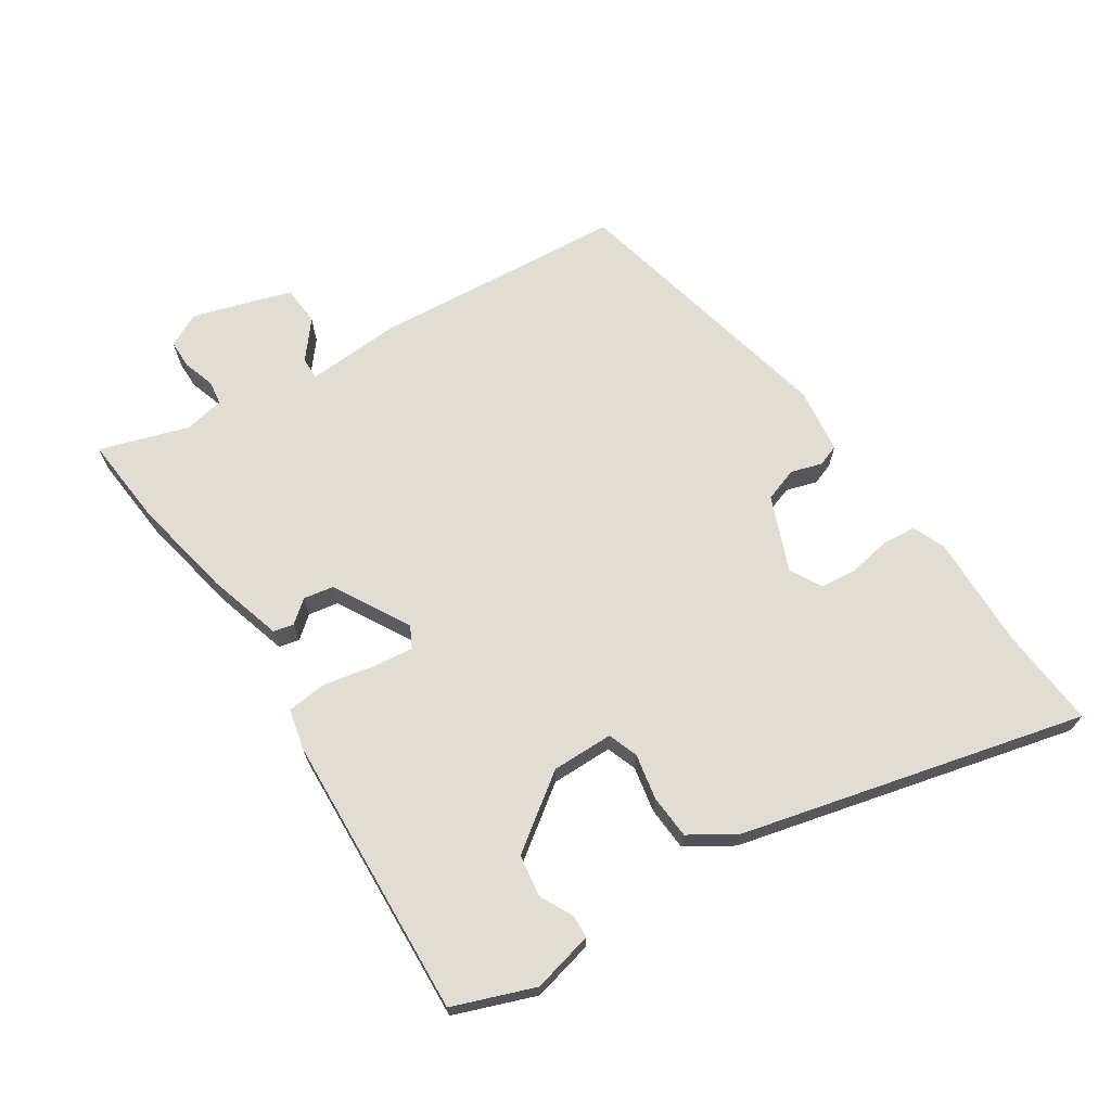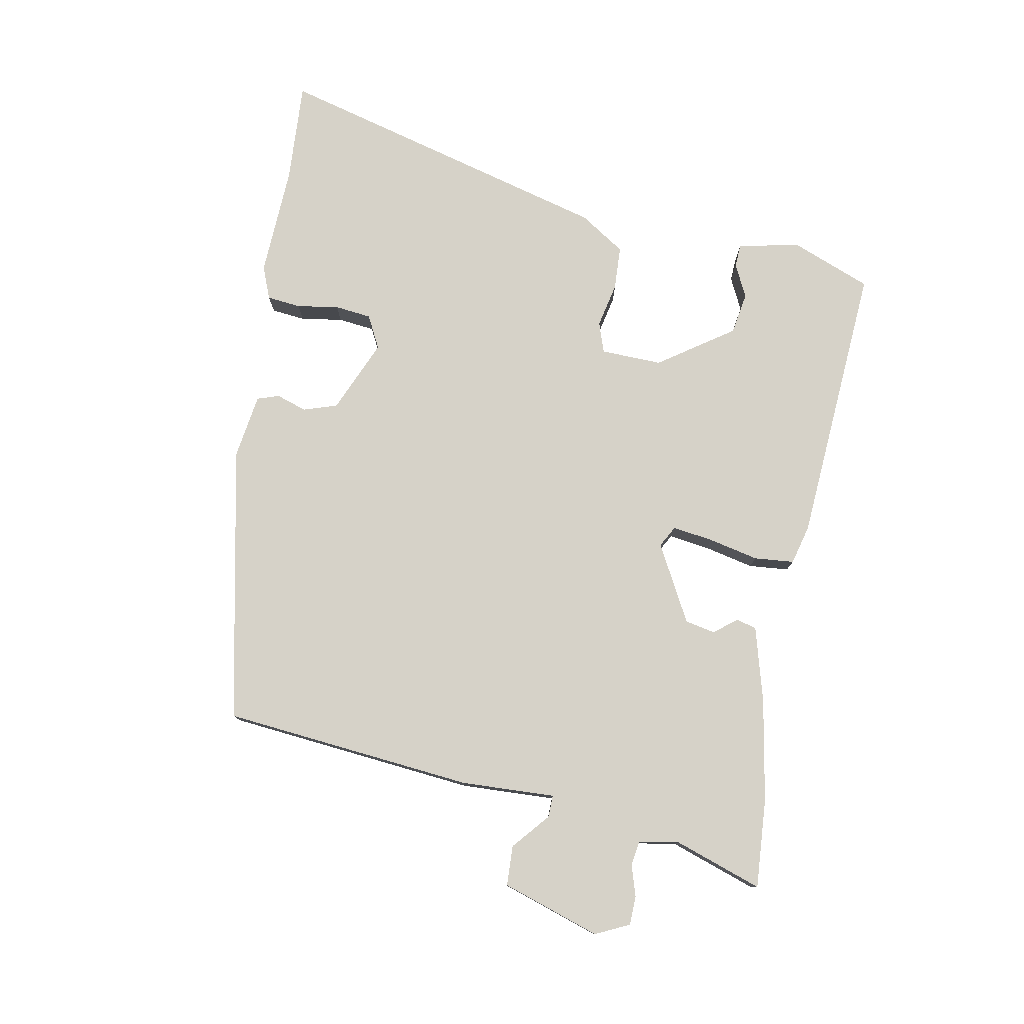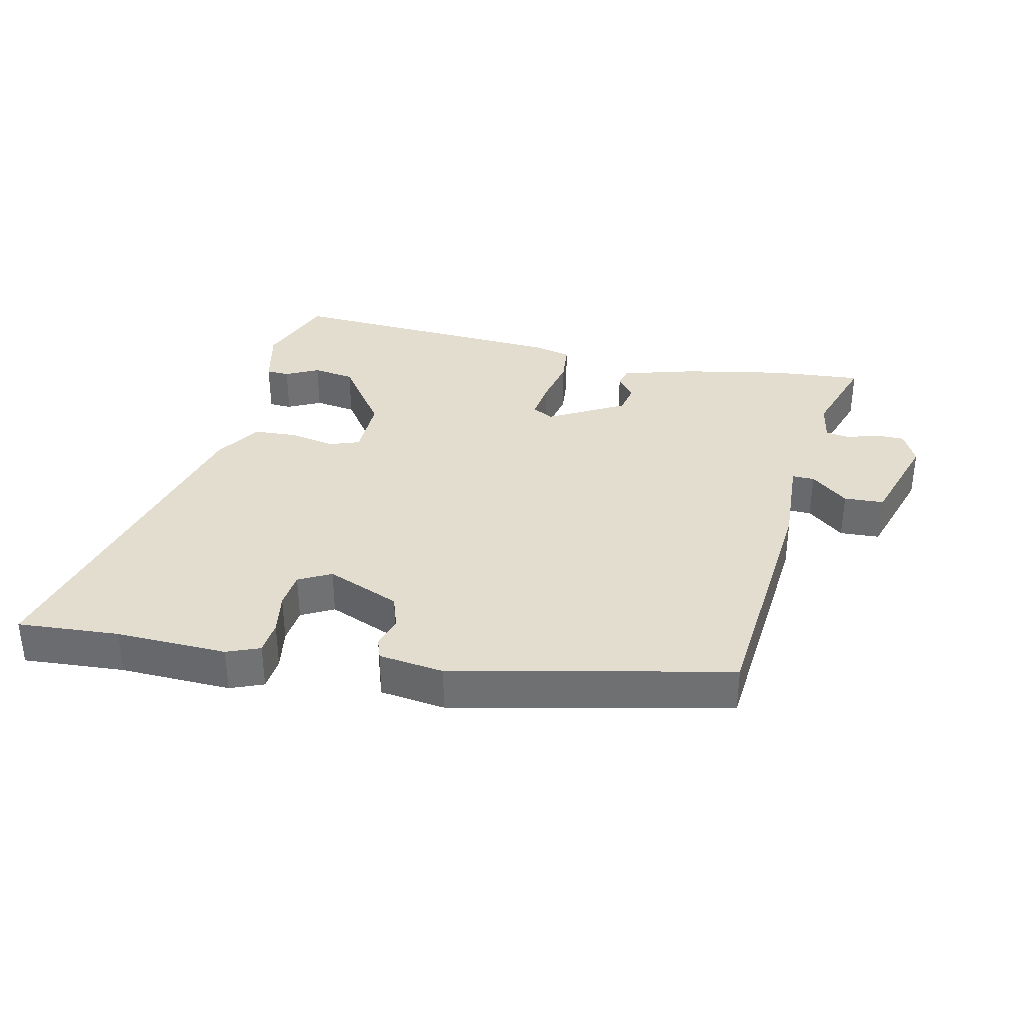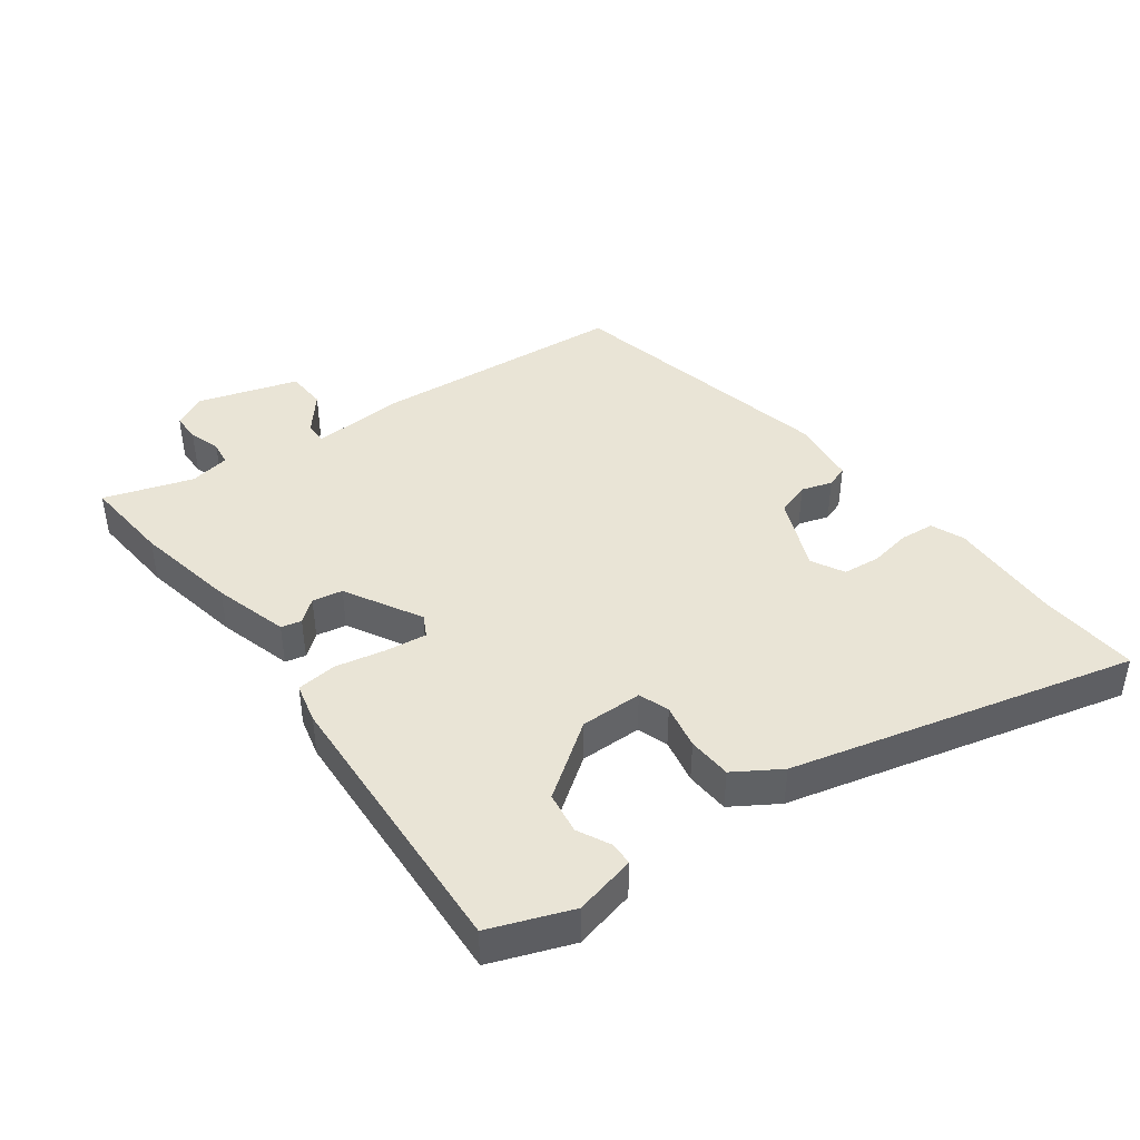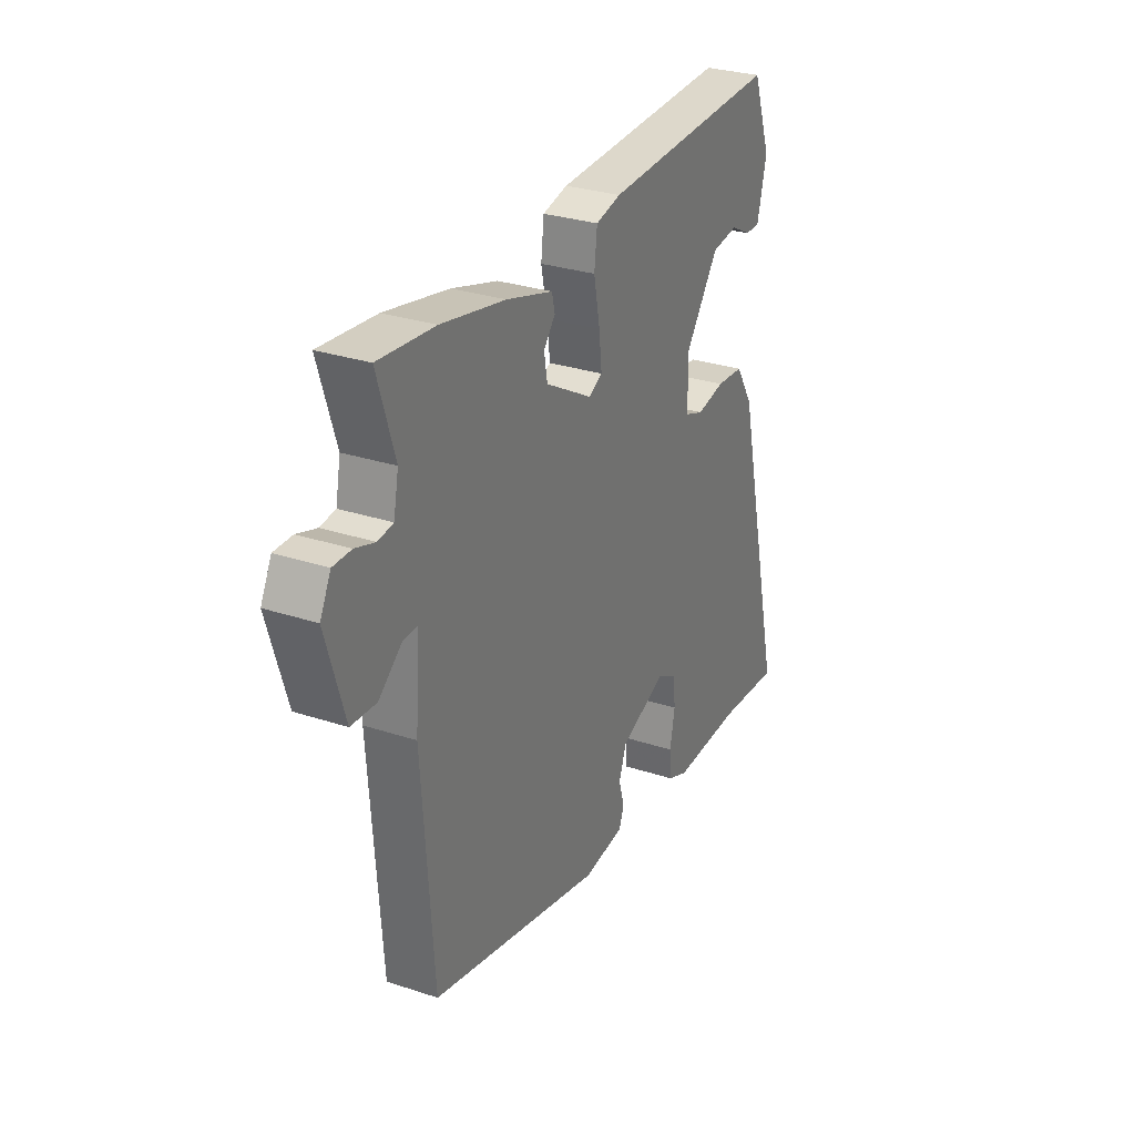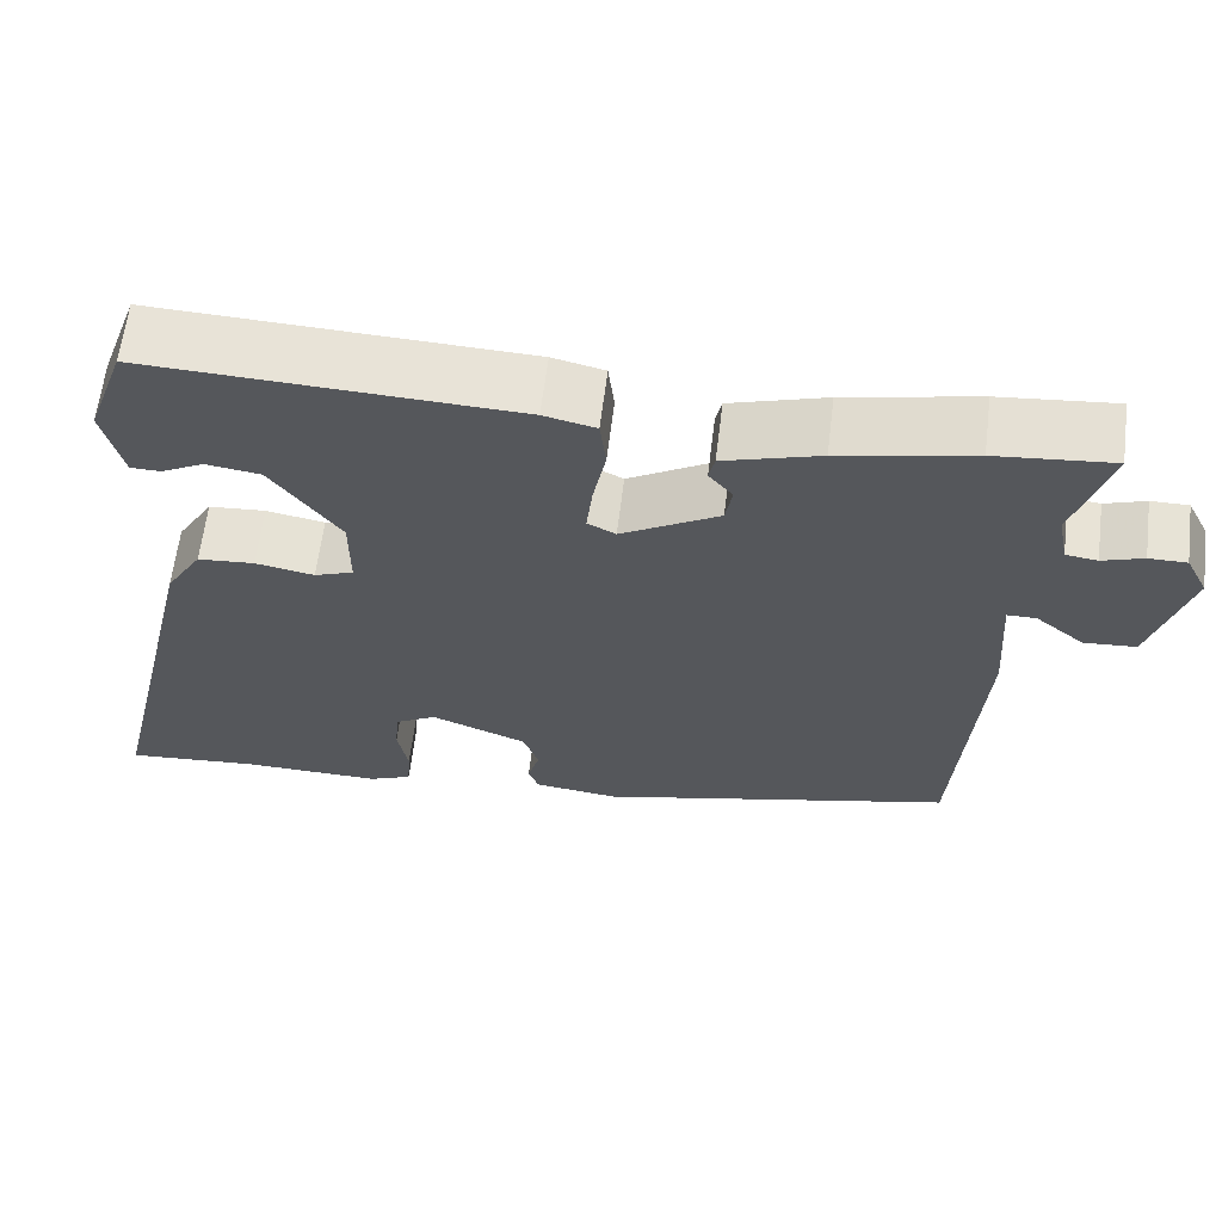
<metadata>
{"format":"obj","ext":"obj","renderer":"f3d","projection":"perspective","resolution":1024,"background":"white","views":[{"elev":68.2,"azim":57.4,"up":"+Y"},{"elev":78.1,"azim":-77.9,"up":"+Y"},{"elev":35.0,"azim":-166.6,"up":"+Y"},{"elev":42.6,"azim":54.3,"up":"+Y"},{"elev":29.5,"azim":-64.1,"up":"+Z"},{"elev":62.6,"azim":-173.0,"up":"+Z"}]}
</metadata>
<code>
v -0.555 0.07 0.505
v -0.419 0.07 0.492
v -0.263 0.07 0.46
v -0.15 0.07 0.426
v -0.143 0.07 0.395
v -0.171 0.07 0.361
v -0.163 0.07 0.315
v -0.048 0.07 0.249
v -0.015 0.07 0.266
v -0.022 0.07 0.328
v -0.037 0.07 0.405
v -0.03 0.07 0.466
v 0.031 0.07 0.48
v 0.464 0.07 0.498
v 0.509 0.07 0.374
v 0.486 0.07 0.281
v 0.451 0.07 0.28
v 0.401 0.07 0.306
v 0.337 0.07 0.297
v 0.256 0.07 0.186
v 0.256 0.07 0.092
v 0.302 0.07 0.075
v 0.371 0.07 0.088
v 0.438 0.07 0.083
v 0.481 0.07 0.013
v 0.605 0.07 -0.509
v 0.45 0.07 -0.496
v 0.28 0.07 -0.499
v 0.23 0.07 -0.478
v 0.226 0.07 -0.426
v 0.238 0.07 -0.362
v 0.233 0.07 -0.306
v 0.184 0.07 -0.279
v 0.071 0.07 -0.324
v 0.053 0.07 -0.375
v 0.067 0.07 -0.422
v 0.055 0.07 -0.455
v -0.045 0.07 -0.467
v -0.466 0.07 -0.368
v -0.493 0.07 0.017
v -0.483 0.07 0.16
v -0.517 0.07 0.16
v -0.574 0.07 0.114
v -0.635 0.07 0.118
v -0.68 0.07 0.269
v -0.654 0.07 0.32
v -0.61 0.07 0.32
v -0.562 0.07 0.304
v -0.525 0.07 0.309
v -0.513 0.07 0.37
v -0.555 0 0.505
v -0.419 0 0.492
v -0.263 0 0.46
v -0.15 0 0.426
v -0.143 0 0.395
v -0.171 0 0.361
v -0.163 0 0.315
v -0.048 0 0.249
v -0.015 0 0.266
v -0.022 0 0.328
v -0.037 0 0.405
v -0.03 0 0.466
v 0.031 0 0.48
v 0.464 0 0.498
v 0.509 0 0.374
v 0.486 0 0.281
v 0.451 0 0.28
v 0.401 0 0.306
v 0.337 0 0.297
v 0.256 0 0.186
v 0.256 0 0.092
v 0.302 0 0.075
v 0.371 0 0.088
v 0.438 0 0.083
v 0.481 0 0.013
v 0.605 0 -0.509
v 0.45 0 -0.496
v 0.28 0 -0.499
v 0.23 0 -0.478
v 0.226 0 -0.426
v 0.238 0 -0.362
v 0.233 0 -0.306
v 0.184 0 -0.279
v 0.071 0 -0.324
v 0.053 0 -0.375
v 0.067 0 -0.422
v 0.055 0 -0.455
v -0.045 0 -0.467
v -0.466 0 -0.368
v -0.493 0 0.017
v -0.483 0 0.16
v -0.517 0 0.16
v -0.574 0 0.114
v -0.635 0 0.118
v -0.68 0 0.269
v -0.654 0 0.32
v -0.61 0 0.32
v -0.562 0 0.304
v -0.525 0 0.309
v -0.513 0 0.37
f 45 46 47 48
f 45 48 49
f 42 43 44 45
f 41 42 45 49
f 38 39 40 41
f 38 41 49 50
f 35 36 37 38
f 34 35 38 50
f 28 29 30 31
f 27 28 31 32
f 26 27 32
f 25 26 32 33
f 22 23 24 25
f 15 16 17 18
f 15 18 19
f 14 15 19
f 13 14 19 20
f 10 11 12 13
f 9 10 13 20
f 3 4 5 6
f 3 6 7
f 2 3 7
f 1 2 7
f 50 1 7 8
f 22 25 33 34
f 21 22 34 50
f 8 9 20 21
f 8 21 50
f 98 97 96 95
f 99 98 95
f 95 94 93 92
f 99 95 92 91
f 91 90 89 88
f 100 99 91 88
f 88 87 86 85
f 100 88 85 84
f 81 80 79 78
f 82 81 78 77
f 82 77 76
f 83 82 76 75
f 75 74 73 72
f 68 67 66 65
f 69 68 65
f 69 65 64
f 70 69 64 63
f 63 62 61 60
f 70 63 60 59
f 56 55 54 53
f 57 56 53
f 57 53 52
f 57 52 51
f 58 57 51 100
f 84 83 75 72
f 100 84 72 71
f 71 70 59 58
f 100 71 58
f 1 51 52 2
f 2 52 53 3
f 3 53 54 4
f 4 54 55 5
f 5 55 56 6
f 6 56 57 7
f 7 57 58 8
f 8 58 59 9
f 9 59 60 10
f 10 60 61 11
f 11 61 62 12
f 12 62 63 13
f 13 63 64 14
f 14 64 65 15
f 15 65 66 16
f 16 66 67 17
f 17 67 68 18
f 18 68 69 19
f 19 69 70 20
f 20 70 71 21
f 21 71 72 22
f 22 72 73 23
f 23 73 74 24
f 24 74 75 25
f 25 75 76 26
f 26 76 77 27
f 27 77 78 28
f 28 78 79 29
f 29 79 80 30
f 30 80 81 31
f 31 81 82 32
f 32 82 83 33
f 33 83 84 34
f 34 84 85 35
f 35 85 86 36
f 36 86 87 37
f 37 87 88 38
f 38 88 89 39
f 39 89 90 40
f 40 90 91 41
f 41 91 92 42
f 42 92 93 43
f 43 93 94 44
f 44 94 95 45
f 45 95 96 46
f 46 96 97 47
f 47 97 98 48
f 48 98 99 49
f 49 99 100 50
f 50 100 51 1

</code>
